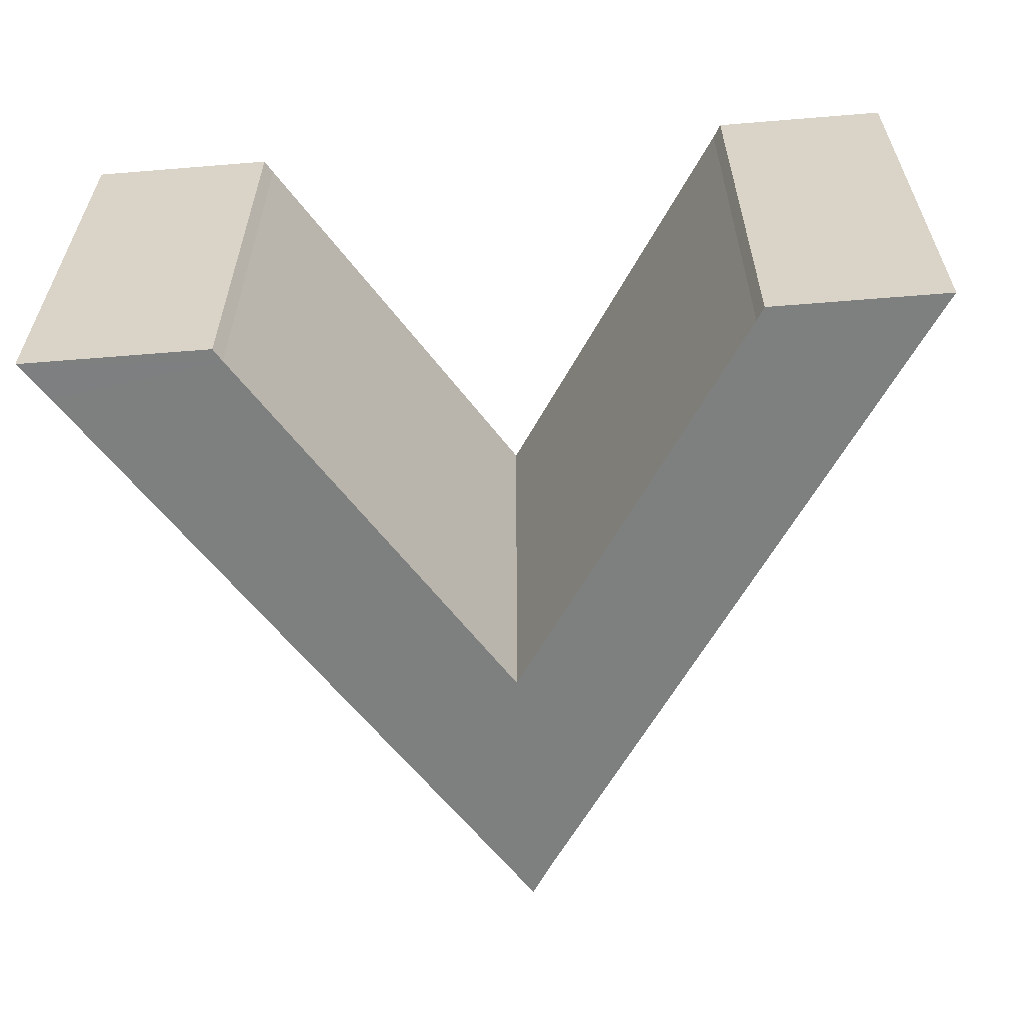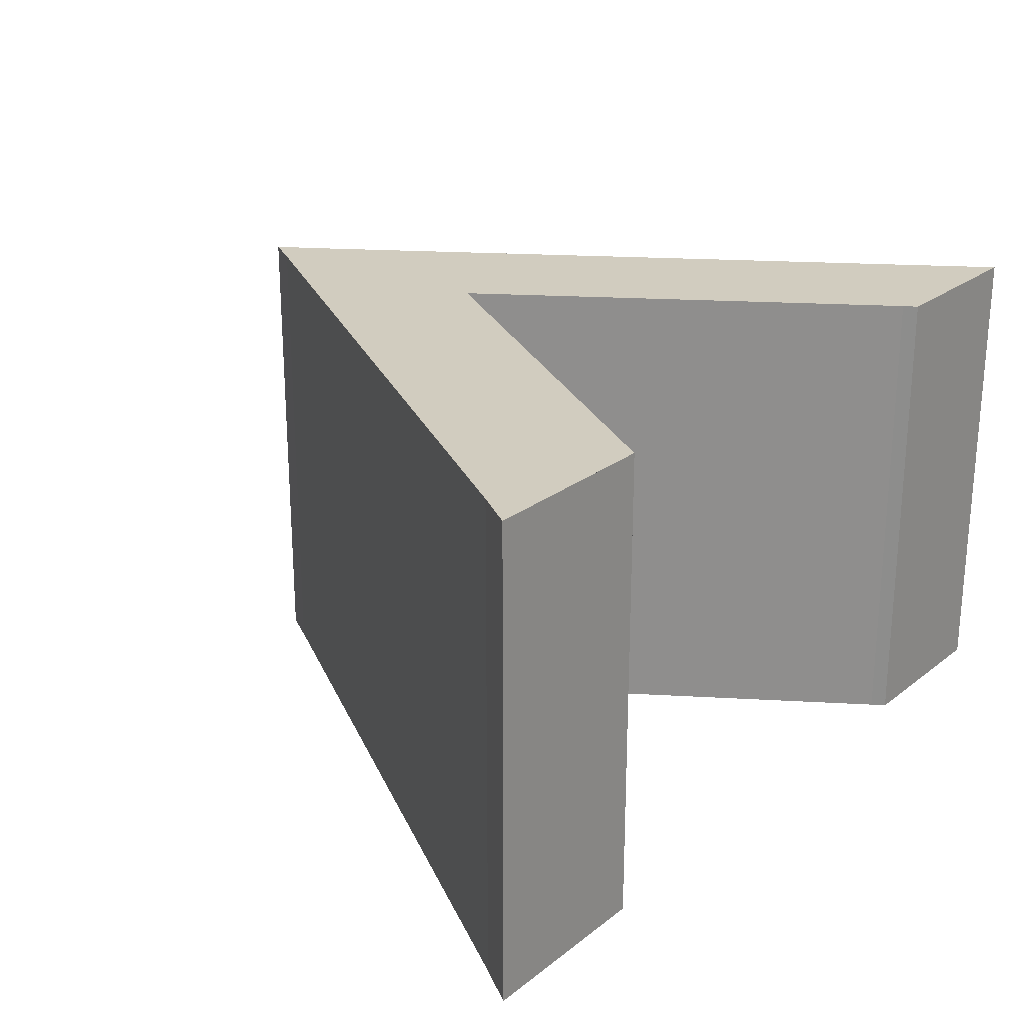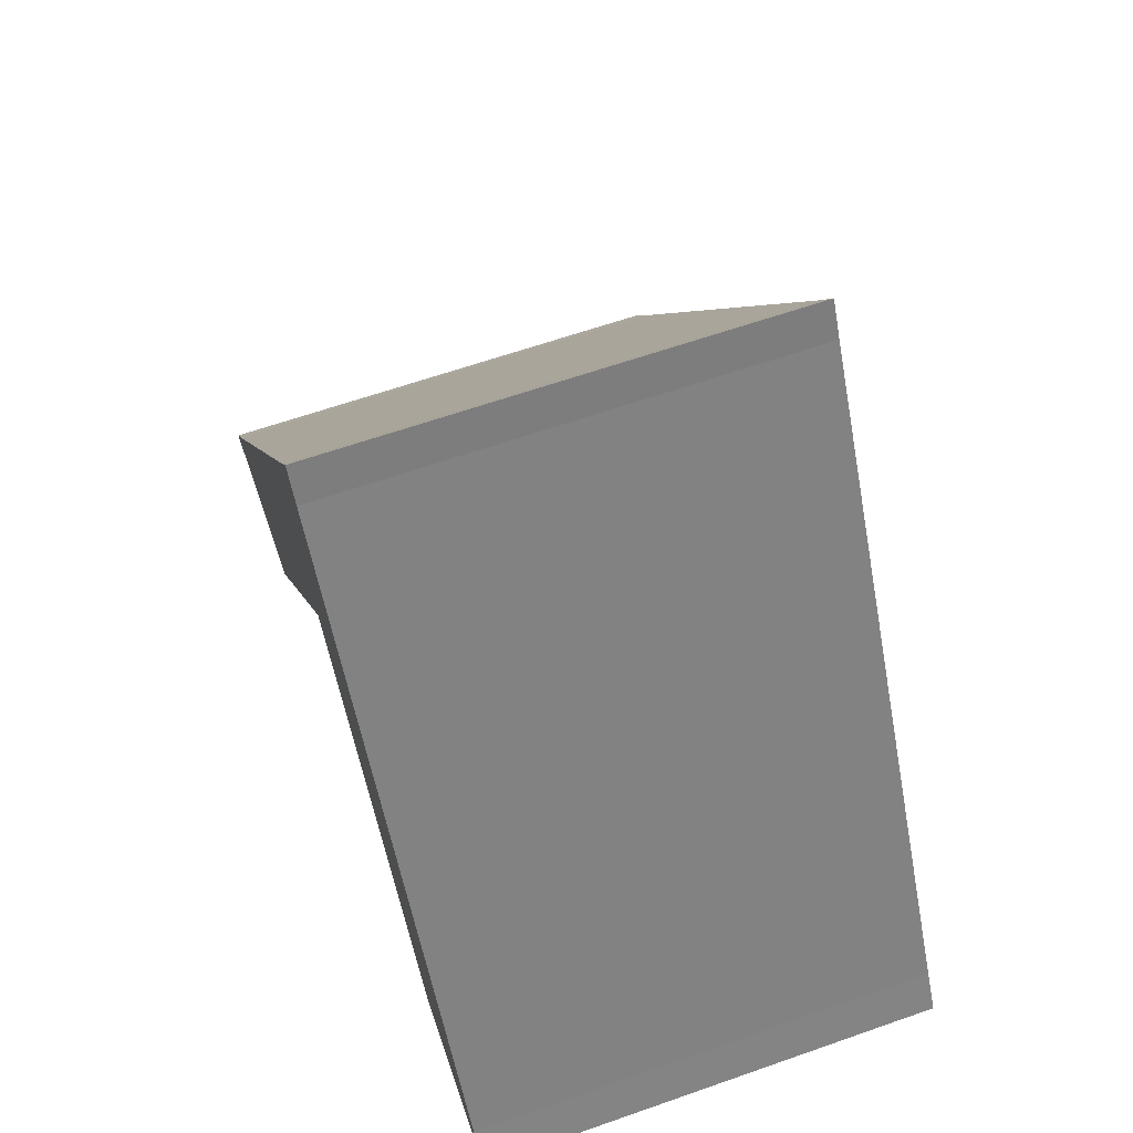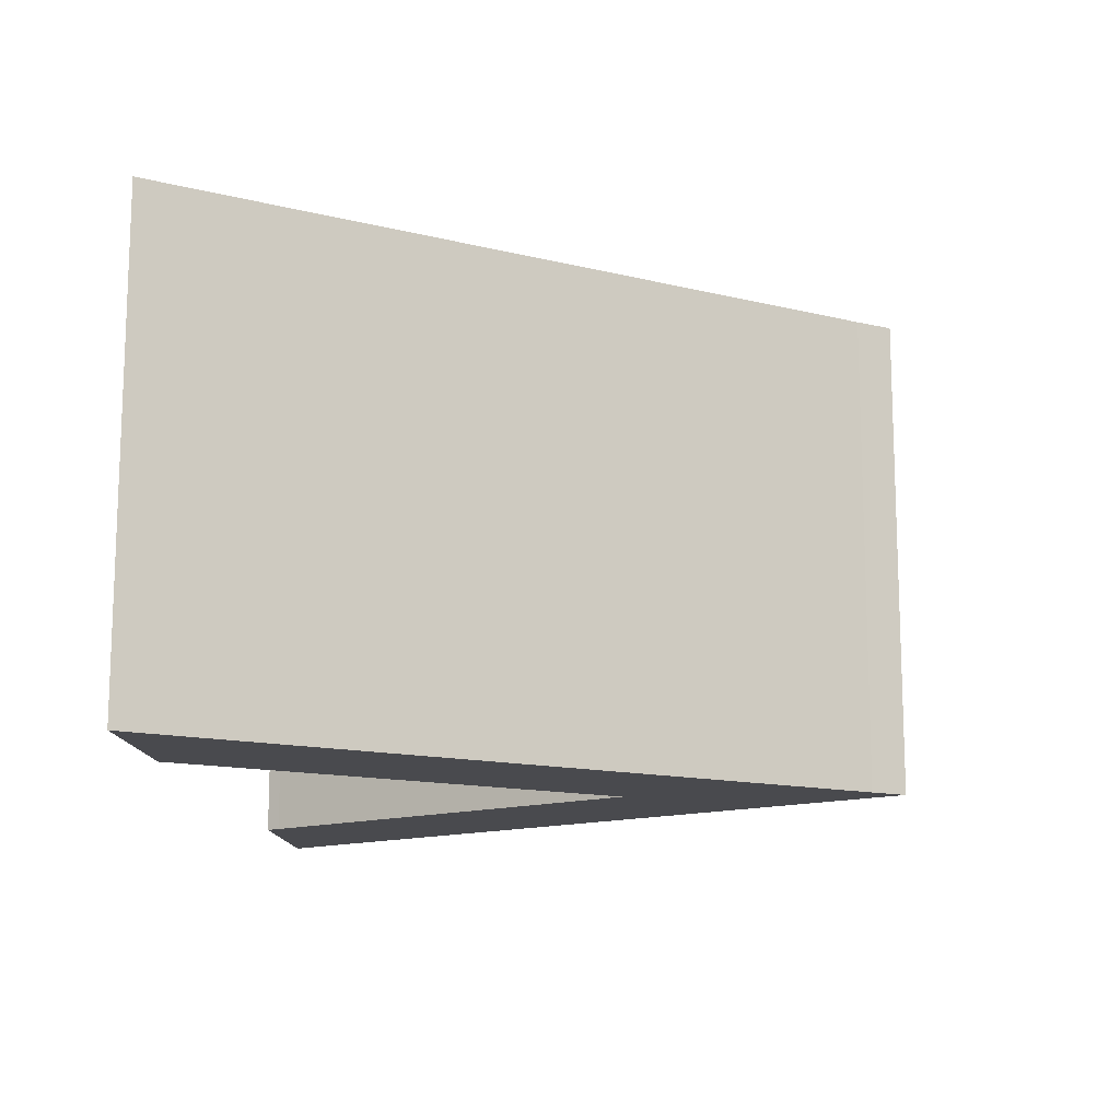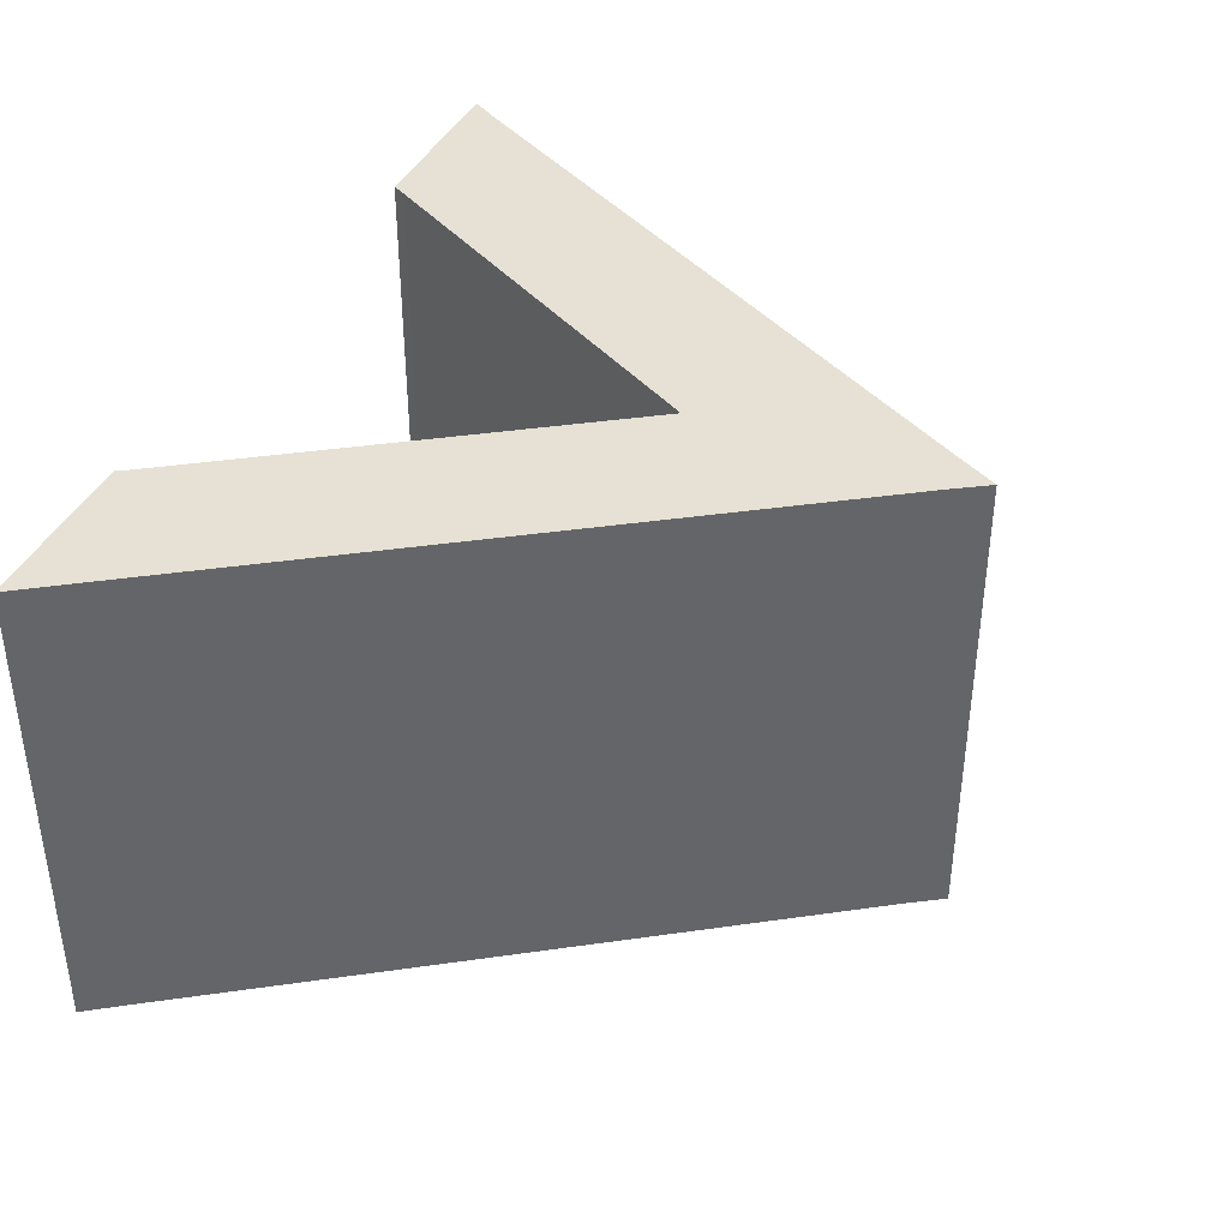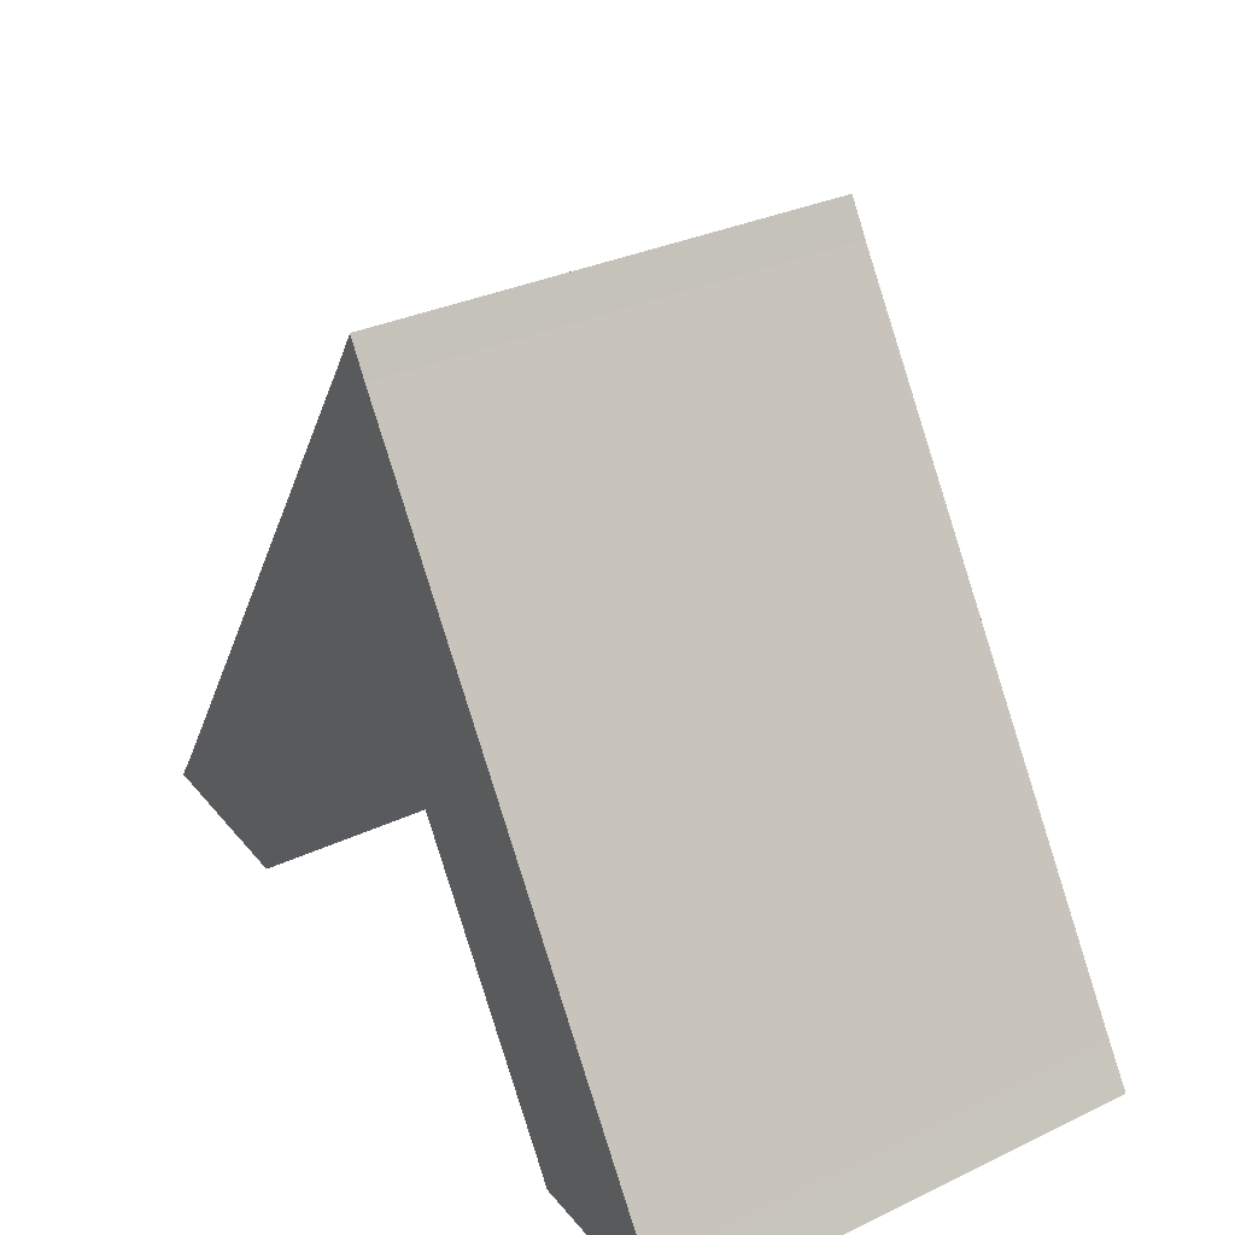
<metadata>
{"format":"obj","ext":"obj","renderer":"f3d","projection":"perspective","resolution":1024,"background":"white","views":[{"elev":-59.6,"azim":4.8,"up":"+Z"},{"elev":24.2,"azim":-51.4,"up":"+Z"},{"elev":63.8,"azim":70.6,"up":"+Y"},{"elev":-13.4,"azim":93.8,"up":"+Z"},{"elev":39.0,"azim":113.0,"up":"+Z"},{"elev":32.6,"azim":56.9,"up":"+Y"}]}
</metadata>
<code>
o Curve.004
v 0.2407 0.06181 -0
v -0.005872 0.4388 0
v -0.01891 0.4601 0
v -0.03195 0.4388 0
v -0.272 0.06181 -0
v -0.2883 0.03726 -0
v -0.2589 0.03726 -0
v -0.1805 0.03726 -0
v -0.1724 0.03726 -0
v -0.1675 0.04547 -0
v -0.01569 0.2871 0
v 0.1427 0.04547 -0
v 0.1476 0.03726 -0
v 0.1558 0.03726 -0
v 0.2276 0.03726 -0
v 0.257 0.03726 -0
v 0.2407 0.06181 -0
v -0.04815 0.1429 0
v -0.005872 0.4388 -0.3
v -0.01891 0.4601 -0.3
v -0.03195 0.4388 -0.3
v -0.272 0.06181 -0.3
v -0.2883 0.03726 -0.3
v -0.2589 0.03726 -0.3
v -0.1805 0.03726 -0.3
v -0.1724 0.03726 -0.3
v -0.1675 0.04547 -0.3
v -0.01569 0.2871 -0.3
v 0.1427 0.04547 -0.3
v 0.1476 0.03726 -0.3
v 0.1558 0.03726 -0.3
v 0.2276 0.03726 -0.3
v 0.257 0.03726 -0.3
v 0.2407 0.06181 -0.3
f 4 2 3
f 5 2 4
f 5 11 2
f 11 17 2
f 5 10 11
f 12 17 11
f 6 10 5
f 12 16 17
f 6 9 10
f 13 16 12
f 7 9 6
f 8 9 7
f 14 16 13
f 15 16 14
f 21 20 19
f 22 21 19
f 22 19 28
f 28 19 34
f 22 28 27
f 29 28 34
f 23 22 27
f 29 34 33
f 23 27 26
f 30 29 33
f 24 23 26
f 25 24 26
f 31 30 33
f 32 31 33
f 14 13 30 31
f 9 8 25 26
f 12 11 28 29
f 16 15 32 33
f 13 12 29 30
f 17 16 33 34
f 4 3 20 21
f 11 10 27 28
f 2 17 34 19
f 5 4 21 22
f 7 6 23 24
f 3 2 19 20
f 10 9 26 27
f 15 14 31 32
f 6 5 22 23
f 8 7 24 25

</code>
